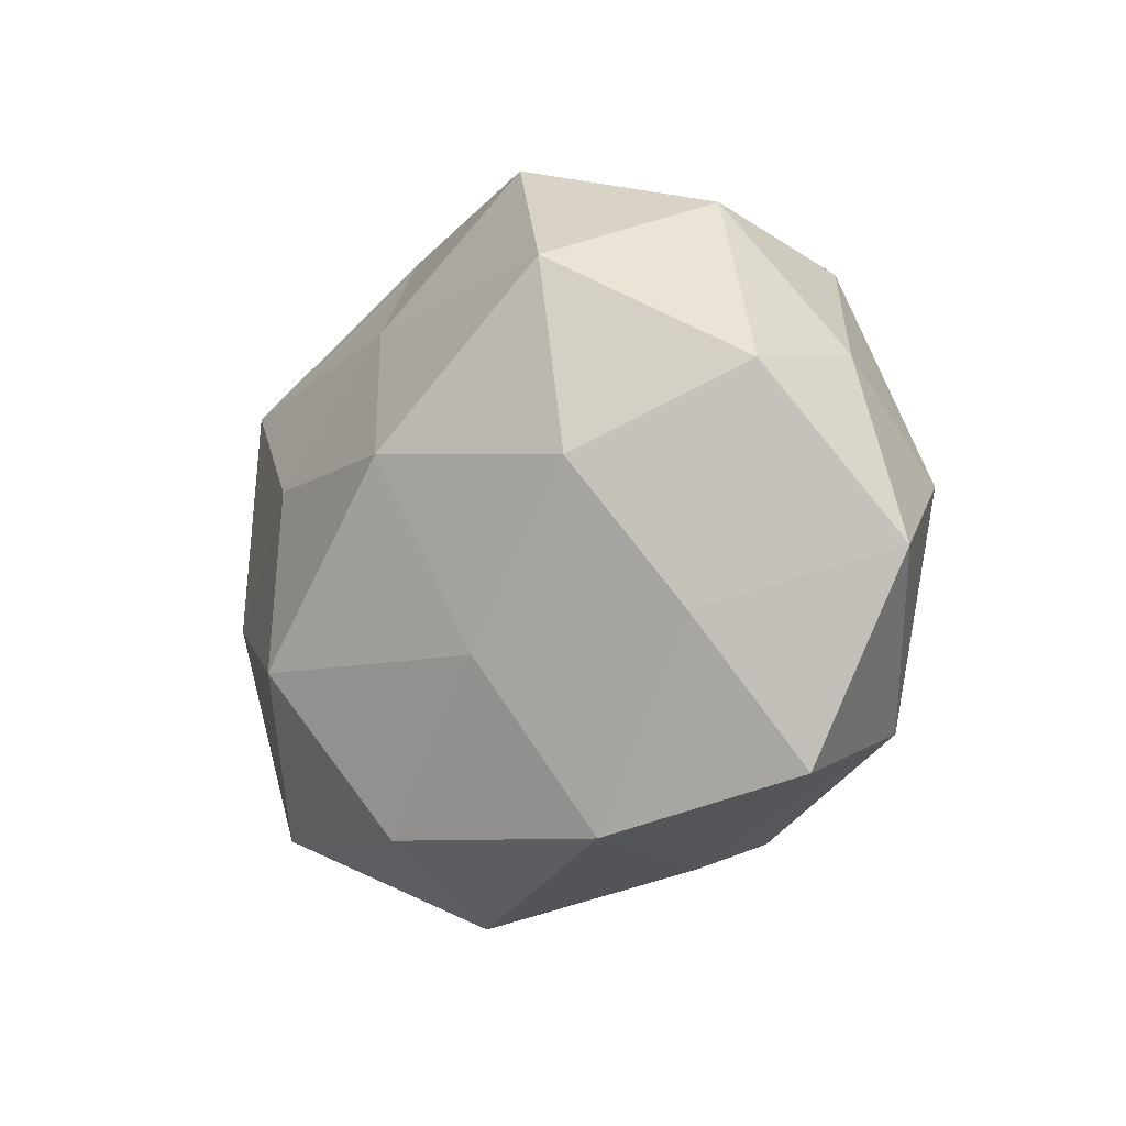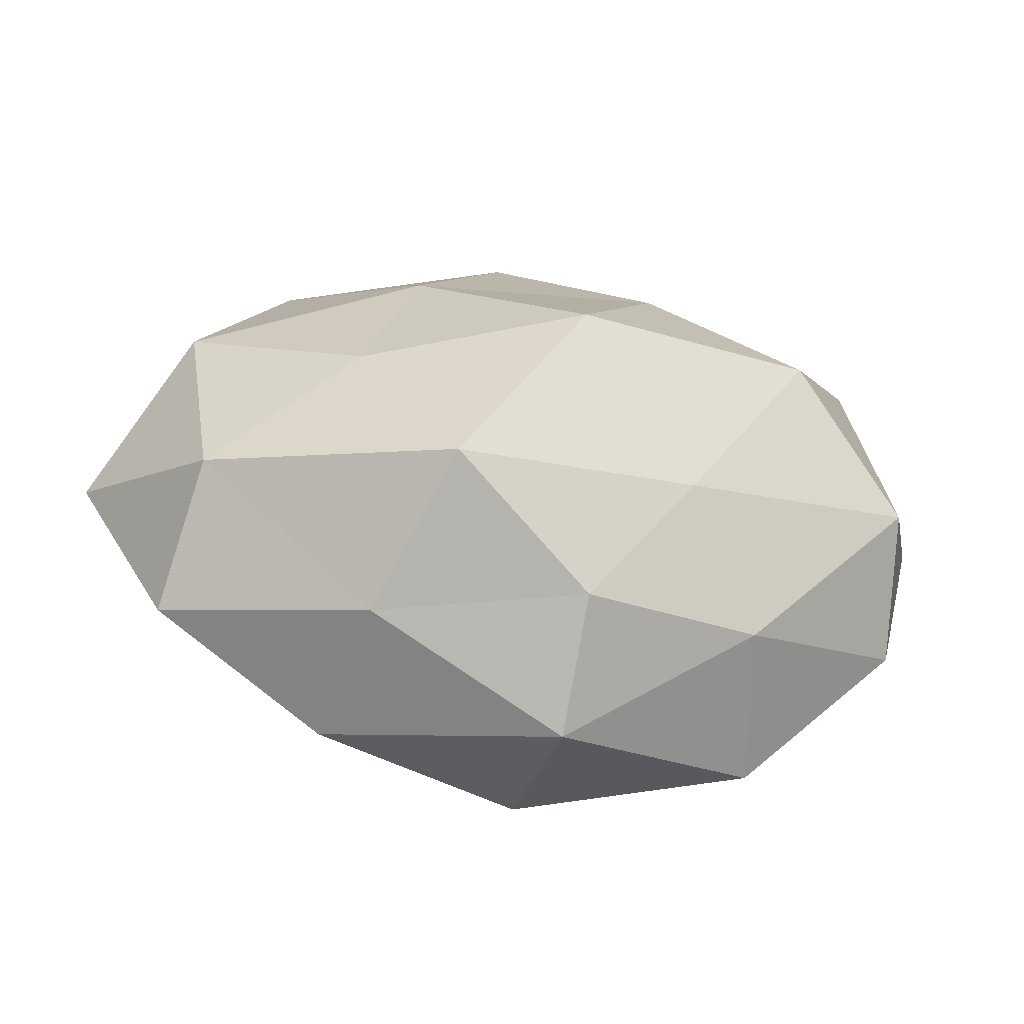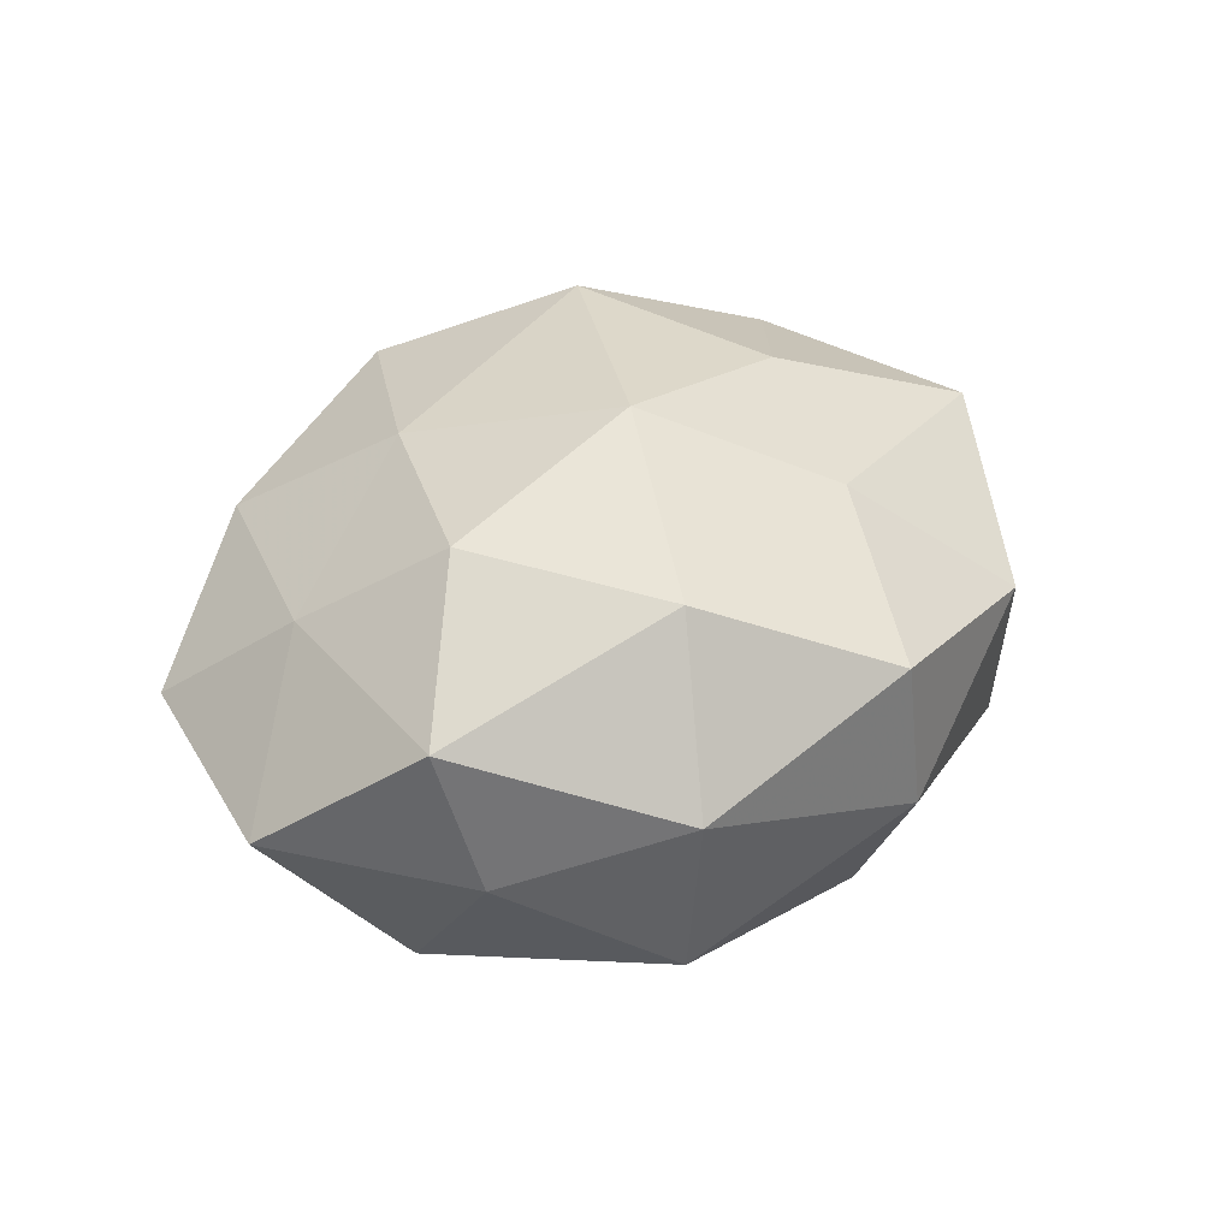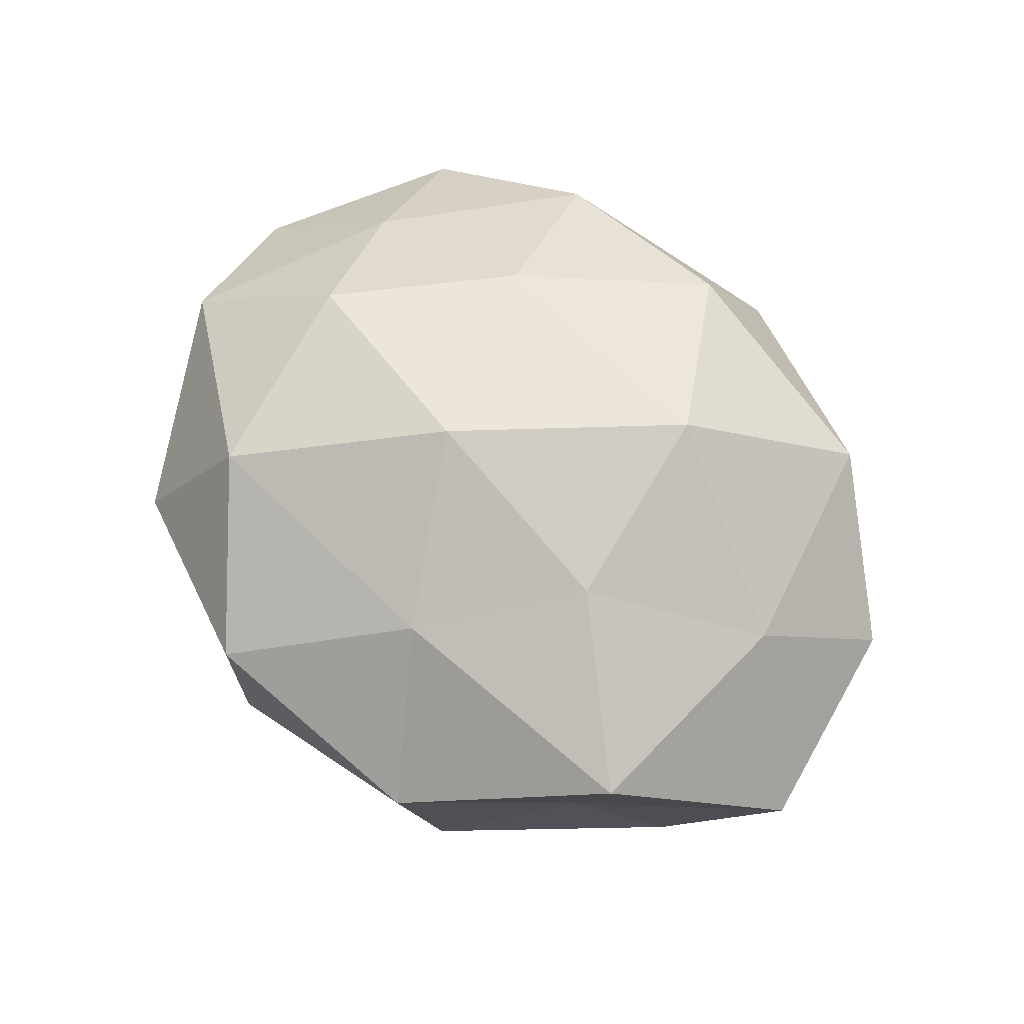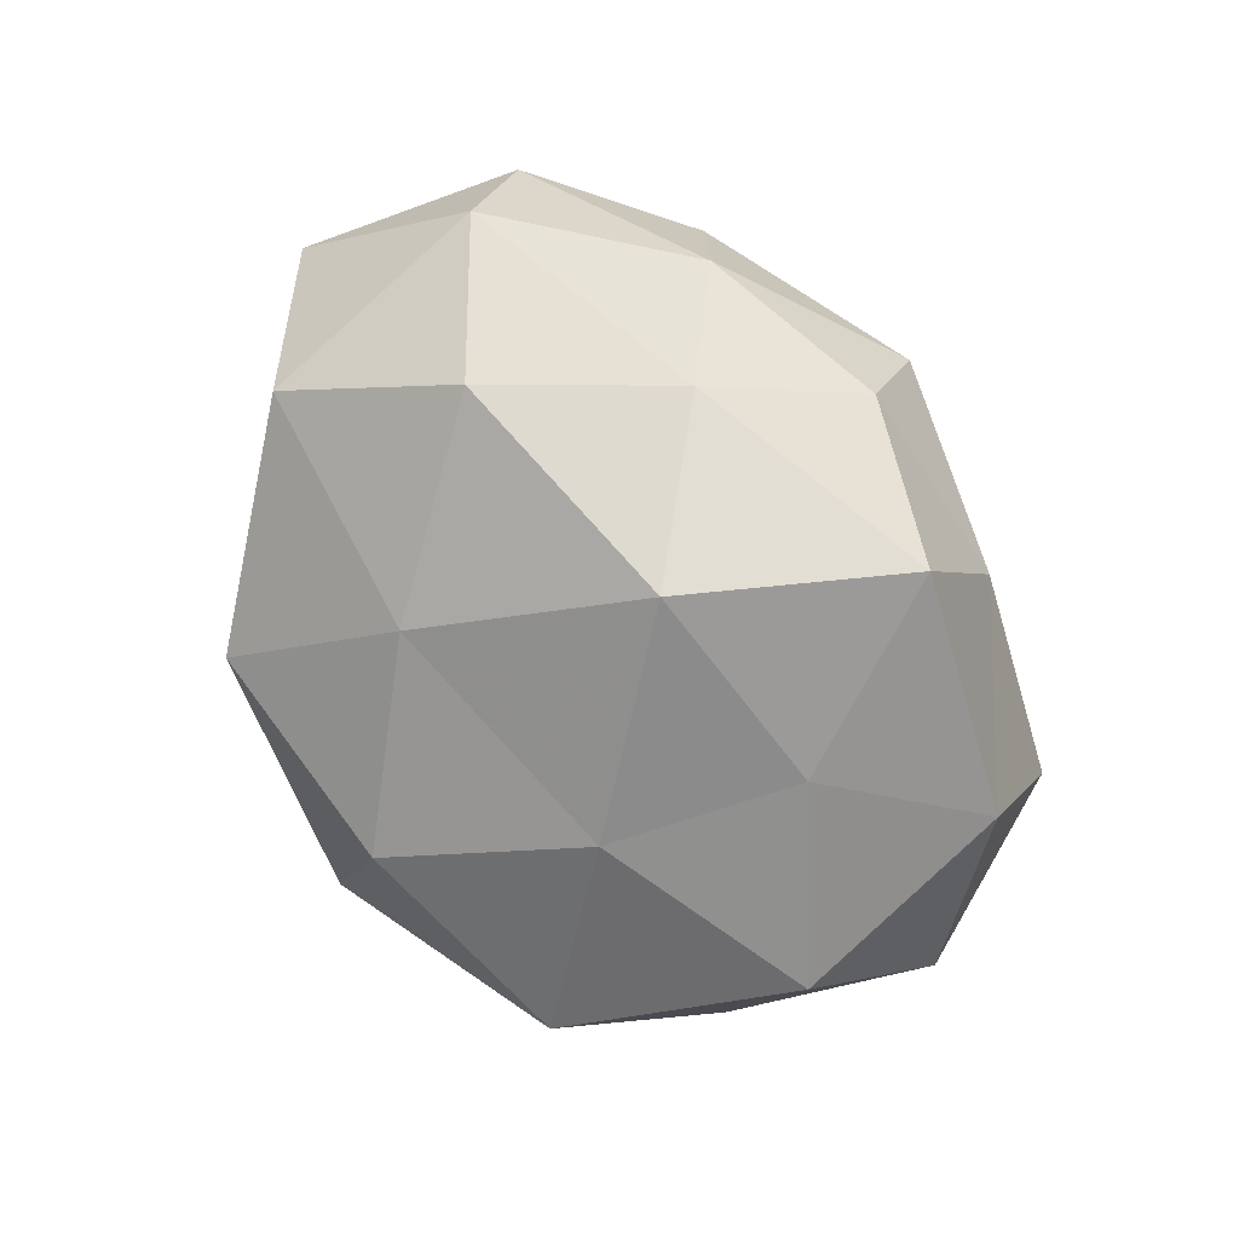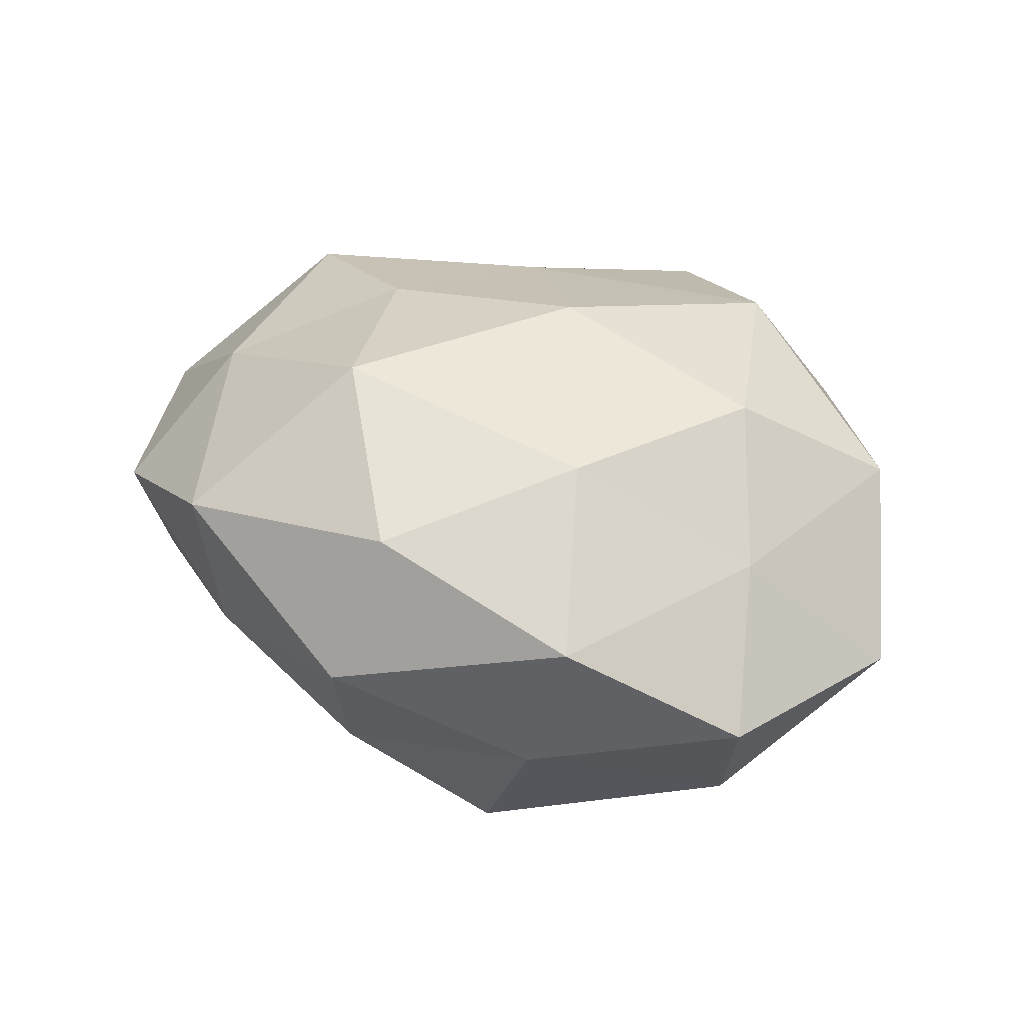
<metadata>
{"format":"obj","ext":"obj","renderer":"f3d","projection":"perspective","resolution":1024,"background":"white","views":[{"elev":-15.0,"azim":49.5,"up":"+Y"},{"elev":-62.5,"azim":172.5,"up":"+Y"},{"elev":34.5,"azim":123.2,"up":"+Z"},{"elev":71.5,"azim":-137.7,"up":"+Z"},{"elev":-79.3,"azim":-57.5,"up":"+Z"},{"elev":40.6,"azim":21.5,"up":"+Z"}]}
</metadata>
<code>
v -0.04168 0.02522 0.01888
v 0.04636 0.002968 -0.02031
v 0.02283 -0.01098 -0.02732
v -0.05958 0.008008 0.002906
v 0.02265 -0.04031 0.01335
v -0.03665 -0.002924 -0.02951
v 0.04494 -0.03436 0.001081
v 0.0179 -0.04159 -0.00667
v -0.01739 -0.01694 0.03259
v 0.01625 -0.0196 0.02701
v -0.007424 0.02722 0.02359
v 0.004419 0.03732 -0.02262
v 0.008546 0.04694 -0.004125
v -0.02198 -0.02403 -0.02054
v 0.05831 -0.01008 -0.001759
v -0.03203 -0.03315 -0.00456
v 0.03721 0.03562 0.006405
v 0.01617 0.01319 -0.02861
v 0.05124 0.01018 0.01455
v -0.0238 0.04064 -0.01314
v -0.01974 0.04431 0.008652
v -0.05226 -0.01282 -0.01385
v 0.009399 -0.03553 -0.02737
v 0.005663 0.00583 0.03362
v 0.0412 -0.02701 -0.01743
v 0.04016 -0.01688 0.01521
v -0.003923 -0.03849 0.02301
v 0.04886 0.01525 -0.003482
v -0.05341 -0.01924 0.00497
v 0.01085 0.04589 0.01563
v -0.03438 -0.03445 0.01672
v 0.02723 0.02673 0.02625
v -0.008889 -0.04121 -0.0123
v -0.007863 -0.04746 0.005031
v -0.02212 0.00851 0.02799
v -0.005914 -0.008945 -0.03628
v -0.0473 0.01751 -0.01689
v -0.01713 0.01872 -0.02799
v 0.03328 0.0004211 0.02754
v 0.03521 0.03257 -0.01585
v -0.03699 0.02642 9.2e-05
v -0.04285 -0.005011 0.01998
f 8 7 5
f 3 18 2
f 20 13 12
f 11 21 1
f 21 13 20
f 6 14 22
f 14 16 22
f 9 10 24
f 3 2 25
f 25 7 8
f 2 15 25
f 25 15 7
f 3 25 23
f 25 8 23
f 26 5 7
f 10 5 26
f 7 15 26
f 15 19 26
f 10 27 5
f 9 27 10
f 2 28 15
f 15 28 19
f 17 19 28
f 29 4 22
f 22 16 29
f 17 13 30
f 11 30 21
f 21 30 13
f 9 31 27
f 31 29 16
f 32 19 17
f 24 32 11
f 11 32 30
f 30 32 17
f 14 33 16
f 23 8 33
f 23 33 14
f 8 5 34
f 34 5 27
f 31 16 34
f 27 31 34
f 33 8 34
f 34 16 33
f 35 11 1
f 35 9 24
f 35 24 11
f 36 14 6
f 3 36 18
f 3 23 36
f 23 14 36
f 4 37 22
f 22 37 6
f 18 38 12
f 12 38 20
f 36 6 38
f 36 38 18
f 38 6 37
f 38 37 20
f 24 10 39
f 39 10 26
f 26 19 39
f 32 39 19
f 24 39 32
f 40 12 13
f 40 13 17
f 18 40 2
f 18 12 40
f 2 40 28
f 28 40 17
f 1 41 4
f 1 21 41
f 41 21 20
f 4 41 37
f 20 37 41
f 1 4 42
f 42 4 29
f 42 31 9
f 42 29 31
f 35 1 42
f 35 42 9

</code>
